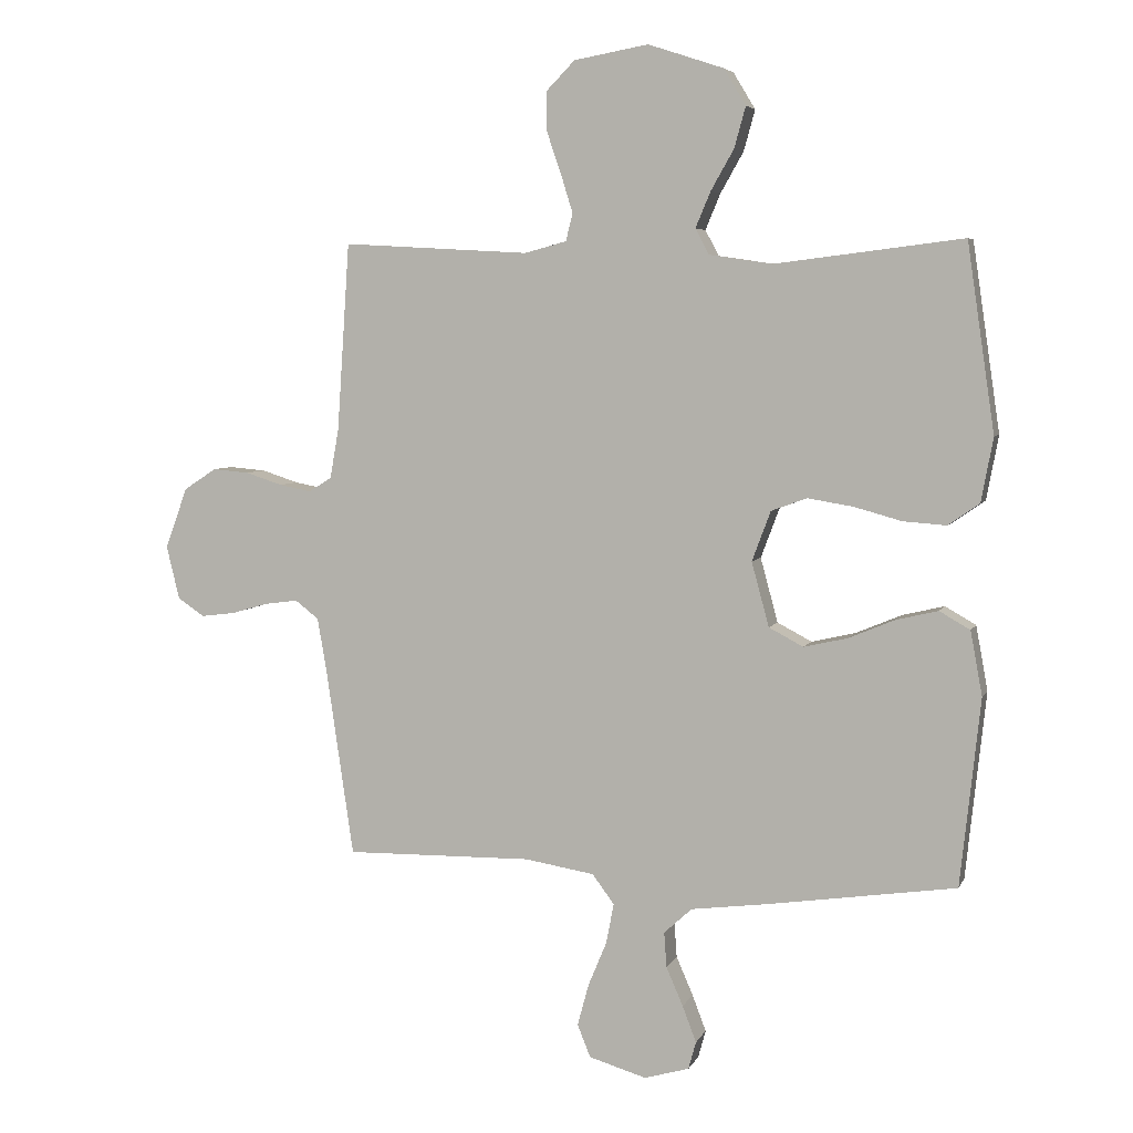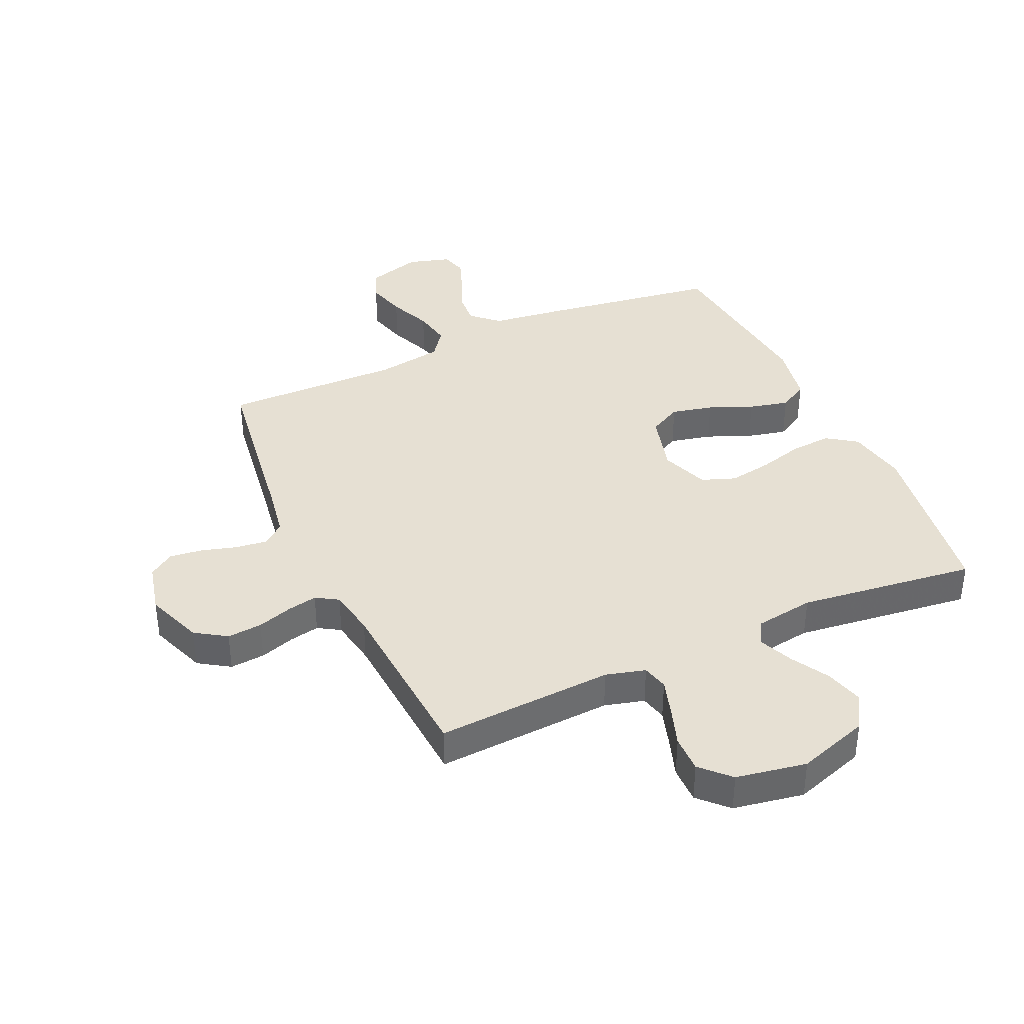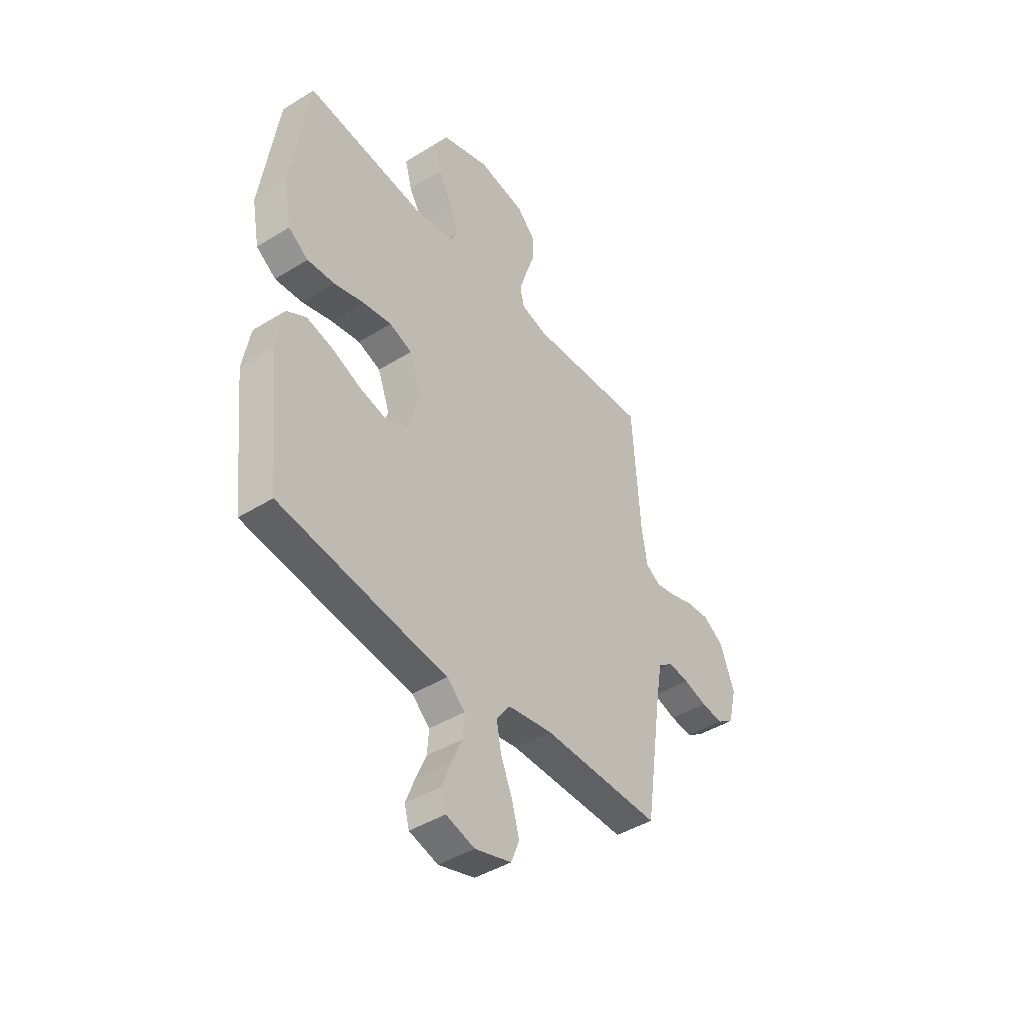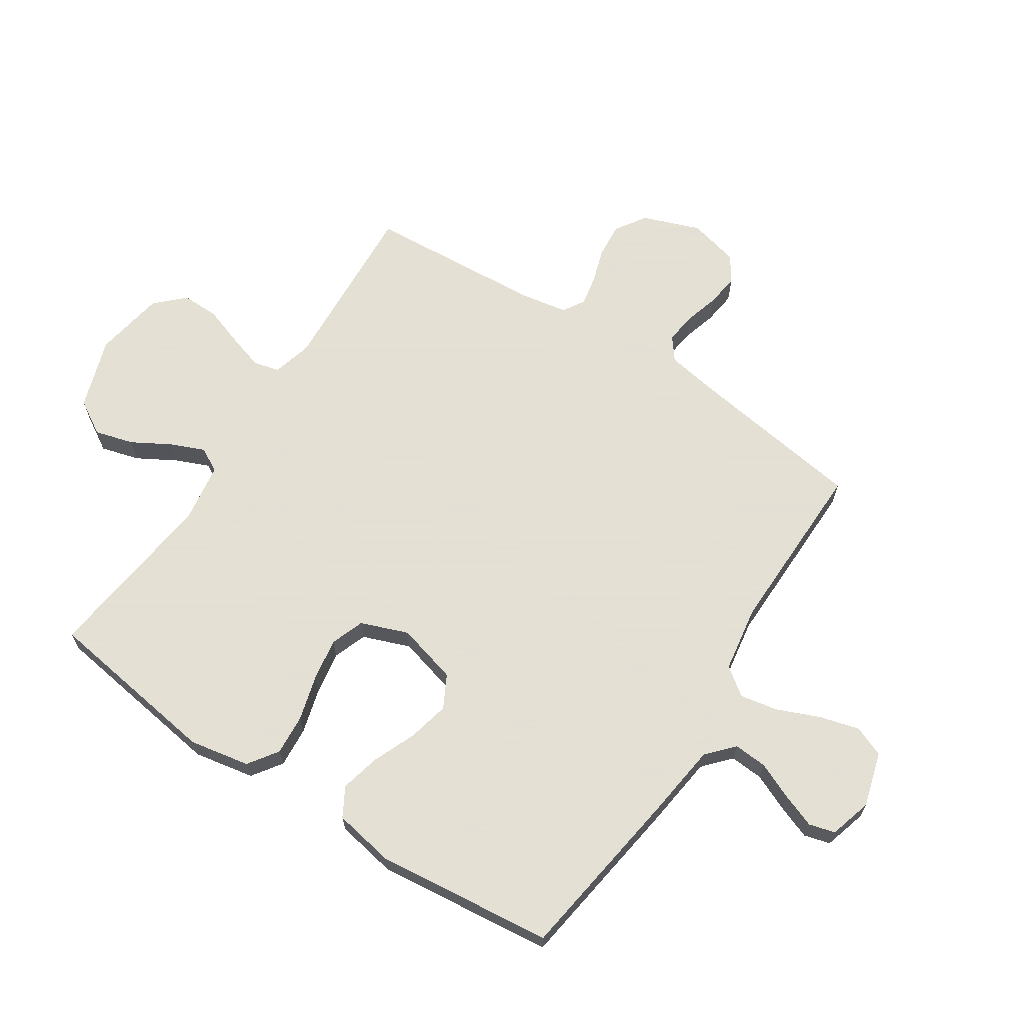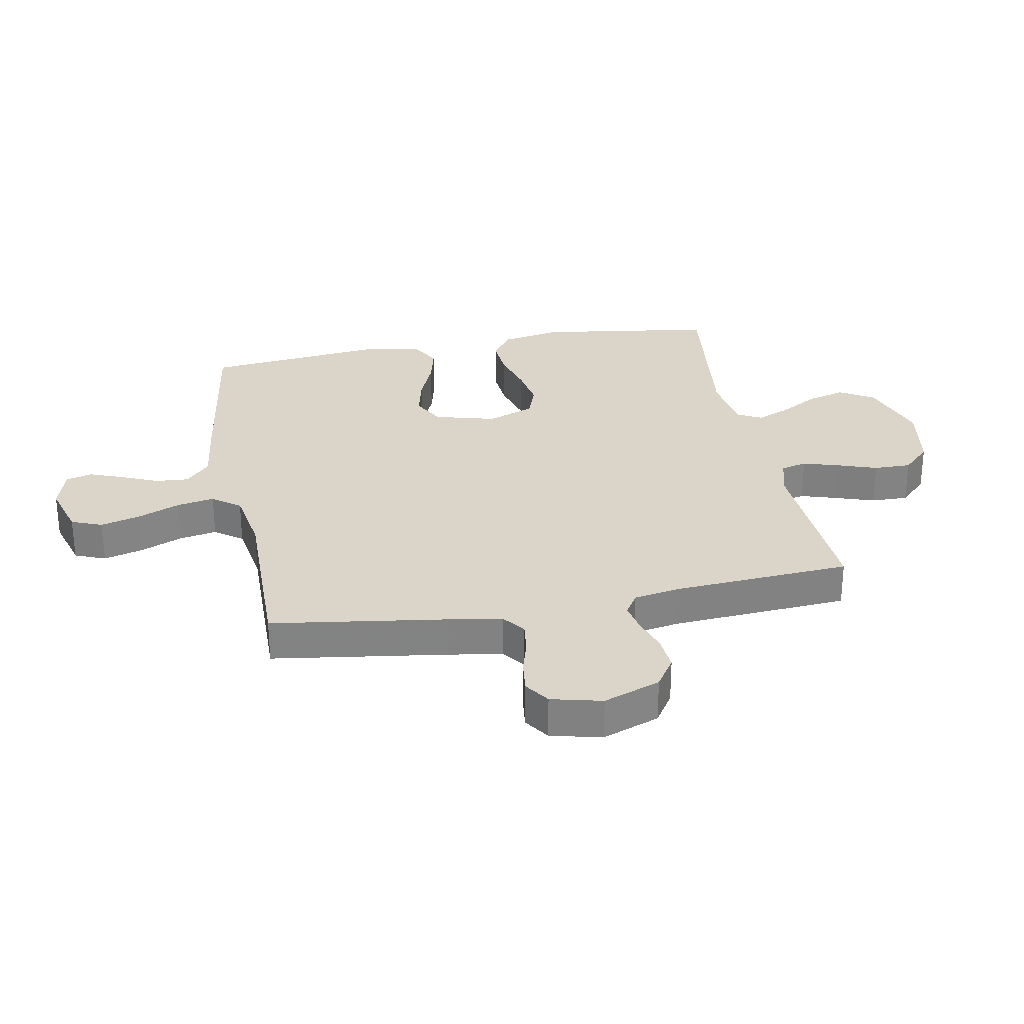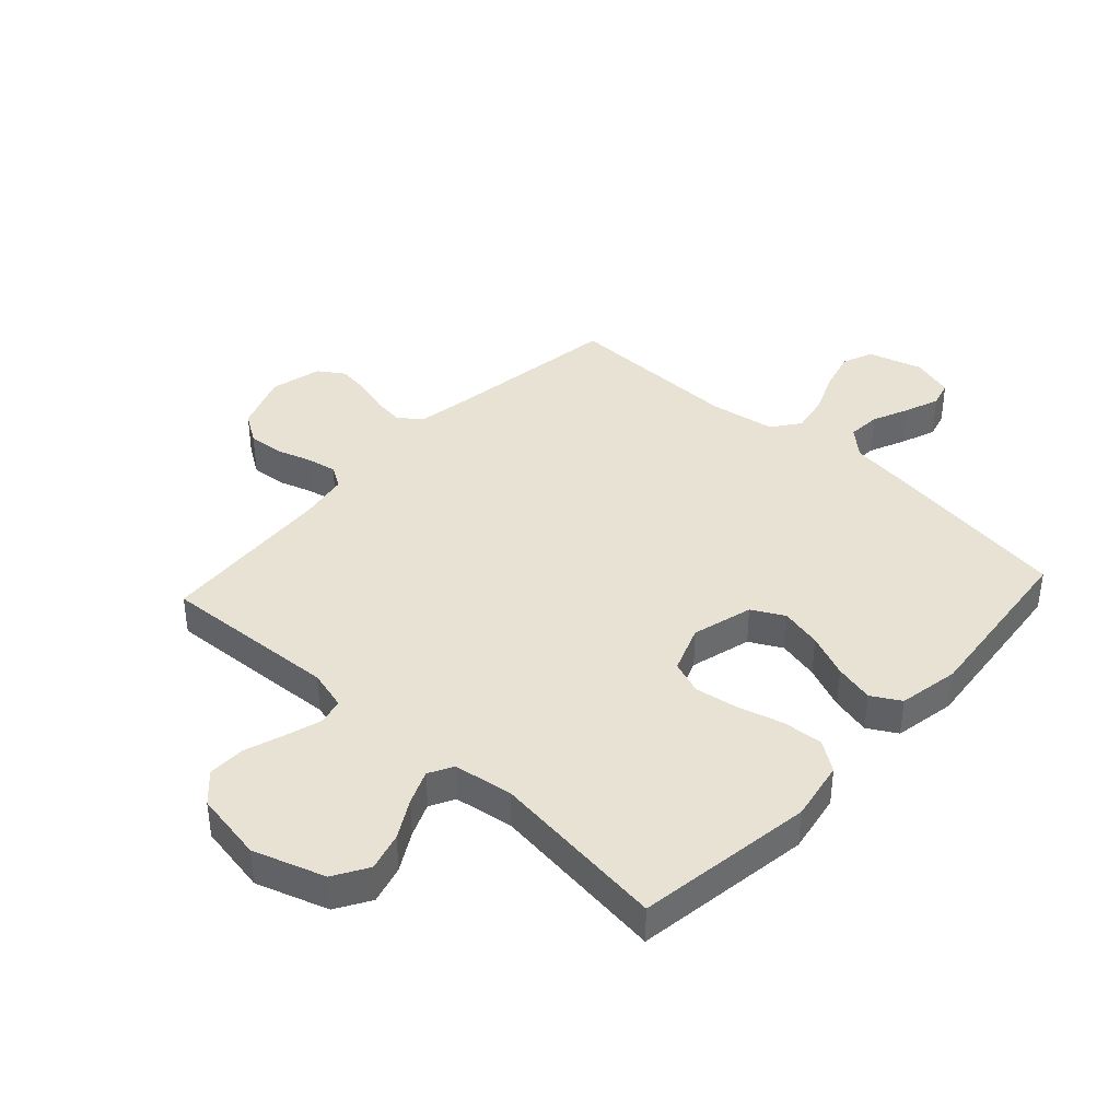
<metadata>
{"format":"obj","ext":"obj","renderer":"f3d","projection":"perspective","resolution":1024,"background":"white","views":[{"elev":5.3,"azim":16.0,"up":"+Z"},{"elev":38.4,"azim":-24.5,"up":"+Y"},{"elev":-43.4,"azim":126.3,"up":"+Z"},{"elev":66.2,"azim":123.1,"up":"+Y"},{"elev":29.3,"azim":-100.7,"up":"+Y"},{"elev":39.8,"azim":42.5,"up":"+Y"}]}
</metadata>
<code>
v 0.5 0.07 -0.5
v 0.2 0.07 -0.544
v 0.076 0.07 -0.56
v 0.031 0.07 -0.601
v 0.035 0.07 -0.657
v 0.062 0.07 -0.719
v 0.084 0.07 -0.777
v 0.072 0.07 -0.821
v 0 0.07 -0.842
v -0.092 0.07 -0.815
v -0.113 0.07 -0.763
v -0.095 0.07 -0.696
v -0.065 0.07 -0.624
v -0.053 0.07 -0.56
v -0.088 0.07 -0.513
v -0.2 0.07 -0.495
v -0.5 0.07 -0.5
v -0.544 0.07 -0.2
v -0.559 0.07 -0.113
v -0.597 0.07 -0.084
v -0.65 0.07 -0.091
v -0.709 0.07 -0.108
v -0.764 0.07 -0.115
v -0.807 0.07 -0.086
v -0.828 0.07 0
v -0.792 0.07 0.097
v -0.74 0.07 0.131
v -0.681 0.07 0.126
v -0.622 0.07 0.107
v -0.571 0.07 0.097
v -0.534 0.07 0.12
v -0.52 0.07 0.2
v -0.5 0.07 0.5
v -0.2 0.07 0.483
v -0.133 0.07 0.501
v -0.122 0.07 0.545
v -0.141 0.07 0.606
v -0.164 0.07 0.673
v -0.165 0.07 0.736
v -0.119 0.07 0.783
v 0 0.07 0.804
v 0.121 0.07 0.764
v 0.156 0.07 0.706
v 0.138 0.07 0.641
v 0.101 0.07 0.576
v 0.077 0.07 0.519
v 0.099 0.07 0.478
v 0.2 0.07 0.463
v 0.5 0.07 0.5
v 0.544 0.07 0.2
v 0.525 0.07 0.098
v 0.475 0.07 0.063
v 0.406 0.07 0.068
v 0.33 0.07 0.089
v 0.257 0.07 0.101
v 0.2 0.07 0.08
v 0.17 0.07 0
v 0.198 0.07 -0.103
v 0.253 0.07 -0.132
v 0.323 0.07 -0.116
v 0.397 0.07 -0.085
v 0.464 0.07 -0.069
v 0.513 0.07 -0.097
v 0.532 0.07 -0.2
v 0.5 0 -0.5
v 0.2 0 -0.544
v 0.076 0 -0.56
v 0.031 0 -0.601
v 0.035 0 -0.657
v 0.062 0 -0.719
v 0.084 0 -0.777
v 0.072 0 -0.821
v 0 0 -0.842
v -0.092 0 -0.815
v -0.113 0 -0.763
v -0.095 0 -0.696
v -0.065 0 -0.624
v -0.053 0 -0.56
v -0.088 0 -0.513
v -0.2 0 -0.495
v -0.5 0 -0.5
v -0.544 0 -0.2
v -0.559 0 -0.113
v -0.597 0 -0.084
v -0.65 0 -0.091
v -0.709 0 -0.108
v -0.764 0 -0.115
v -0.807 0 -0.086
v -0.828 0 0
v -0.792 0 0.097
v -0.74 0 0.131
v -0.681 0 0.126
v -0.622 0 0.107
v -0.571 0 0.097
v -0.534 0 0.12
v -0.52 0 0.2
v -0.5 0 0.5
v -0.2 0 0.483
v -0.133 0 0.501
v -0.122 0 0.545
v -0.141 0 0.606
v -0.164 0 0.673
v -0.165 0 0.736
v -0.119 0 0.783
v 0 0 0.804
v 0.121 0 0.764
v 0.156 0 0.706
v 0.138 0 0.641
v 0.101 0 0.576
v 0.077 0 0.519
v 0.099 0 0.478
v 0.2 0 0.463
v 0.5 0 0.5
v 0.544 0 0.2
v 0.525 0 0.098
v 0.475 0 0.063
v 0.406 0 0.068
v 0.33 0 0.089
v 0.257 0 0.101
v 0.2 0 0.08
v 0.17 0 0
v 0.198 0 -0.103
v 0.253 0 -0.132
v 0.323 0 -0.116
v 0.397 0 -0.085
v 0.464 0 -0.069
v 0.513 0 -0.097
v 0.532 0 -0.2
f 1 2 3
f 64 1 3
f 63 64 3
f 62 63 3
f 61 62 3
f 60 61 3
f 59 60 3 4
f 58 59 4
f 57 58 4
f 52 53 54
f 51 52 54
f 50 51 54
f 49 50 54
f 48 49 54
f 47 48 54 55
f 46 47 55 56
f 43 44 45
f 42 43 45
f 41 42 45
f 40 41 45
f 39 40 45
f 38 39 45
f 37 38 45
f 36 37 45 46
f 46 56 57
f 36 46 57
f 35 36 57
f 32 33 34
f 35 57 4
f 34 35 4
f 32 34 4
f 31 32 4
f 27 28 29
f 26 27 29
f 25 26 29
f 24 25 29
f 23 24 29
f 22 23 29
f 21 22 29
f 20 21 29 30
f 16 17 18
f 15 16 18 19
f 11 12 13
f 10 11 13
f 9 10 13
f 8 9 13
f 7 8 13
f 6 7 13
f 5 6 13
f 5 13 14
f 4 5 14 15
f 19 20 30 31
f 4 15 19 31
f 67 66 65
f 67 65 128
f 67 128 127
f 67 127 126
f 67 126 125
f 67 125 124
f 68 67 124 123
f 68 123 122
f 68 122 121
f 118 117 116
f 118 116 115
f 118 115 114
f 118 114 113
f 118 113 112
f 119 118 112 111
f 120 119 111 110
f 109 108 107
f 109 107 106
f 109 106 105
f 109 105 104
f 109 104 103
f 109 103 102
f 109 102 101
f 110 109 101 100
f 121 120 110
f 121 110 100
f 121 100 99
f 98 97 96
f 68 121 99
f 68 99 98
f 68 98 96
f 68 96 95
f 93 92 91
f 93 91 90
f 93 90 89
f 93 89 88
f 93 88 87
f 93 87 86
f 93 86 85
f 94 93 85 84
f 82 81 80
f 83 82 80 79
f 77 76 75
f 77 75 74
f 77 74 73
f 77 73 72
f 77 72 71
f 77 71 70
f 77 70 69
f 78 77 69
f 79 78 69 68
f 95 94 84 83
f 95 83 79 68
f 1 65 66 2
f 2 66 67 3
f 3 67 68 4
f 4 68 69 5
f 5 69 70 6
f 6 70 71 7
f 7 71 72 8
f 8 72 73 9
f 9 73 74 10
f 10 74 75 11
f 11 75 76 12
f 12 76 77 13
f 13 77 78 14
f 14 78 79 15
f 15 79 80 16
f 16 80 81 17
f 17 81 82 18
f 18 82 83 19
f 19 83 84 20
f 20 84 85 21
f 21 85 86 22
f 22 86 87 23
f 23 87 88 24
f 24 88 89 25
f 25 89 90 26
f 26 90 91 27
f 27 91 92 28
f 28 92 93 29
f 29 93 94 30
f 30 94 95 31
f 31 95 96 32
f 32 96 97 33
f 33 97 98 34
f 34 98 99 35
f 35 99 100 36
f 36 100 101 37
f 37 101 102 38
f 38 102 103 39
f 39 103 104 40
f 40 104 105 41
f 41 105 106 42
f 42 106 107 43
f 43 107 108 44
f 44 108 109 45
f 45 109 110 46
f 46 110 111 47
f 47 111 112 48
f 48 112 113 49
f 49 113 114 50
f 50 114 115 51
f 51 115 116 52
f 52 116 117 53
f 53 117 118 54
f 54 118 119 55
f 55 119 120 56
f 56 120 121 57
f 57 121 122 58
f 58 122 123 59
f 59 123 124 60
f 60 124 125 61
f 61 125 126 62
f 62 126 127 63
f 63 127 128 64
f 64 128 65 1

</code>
